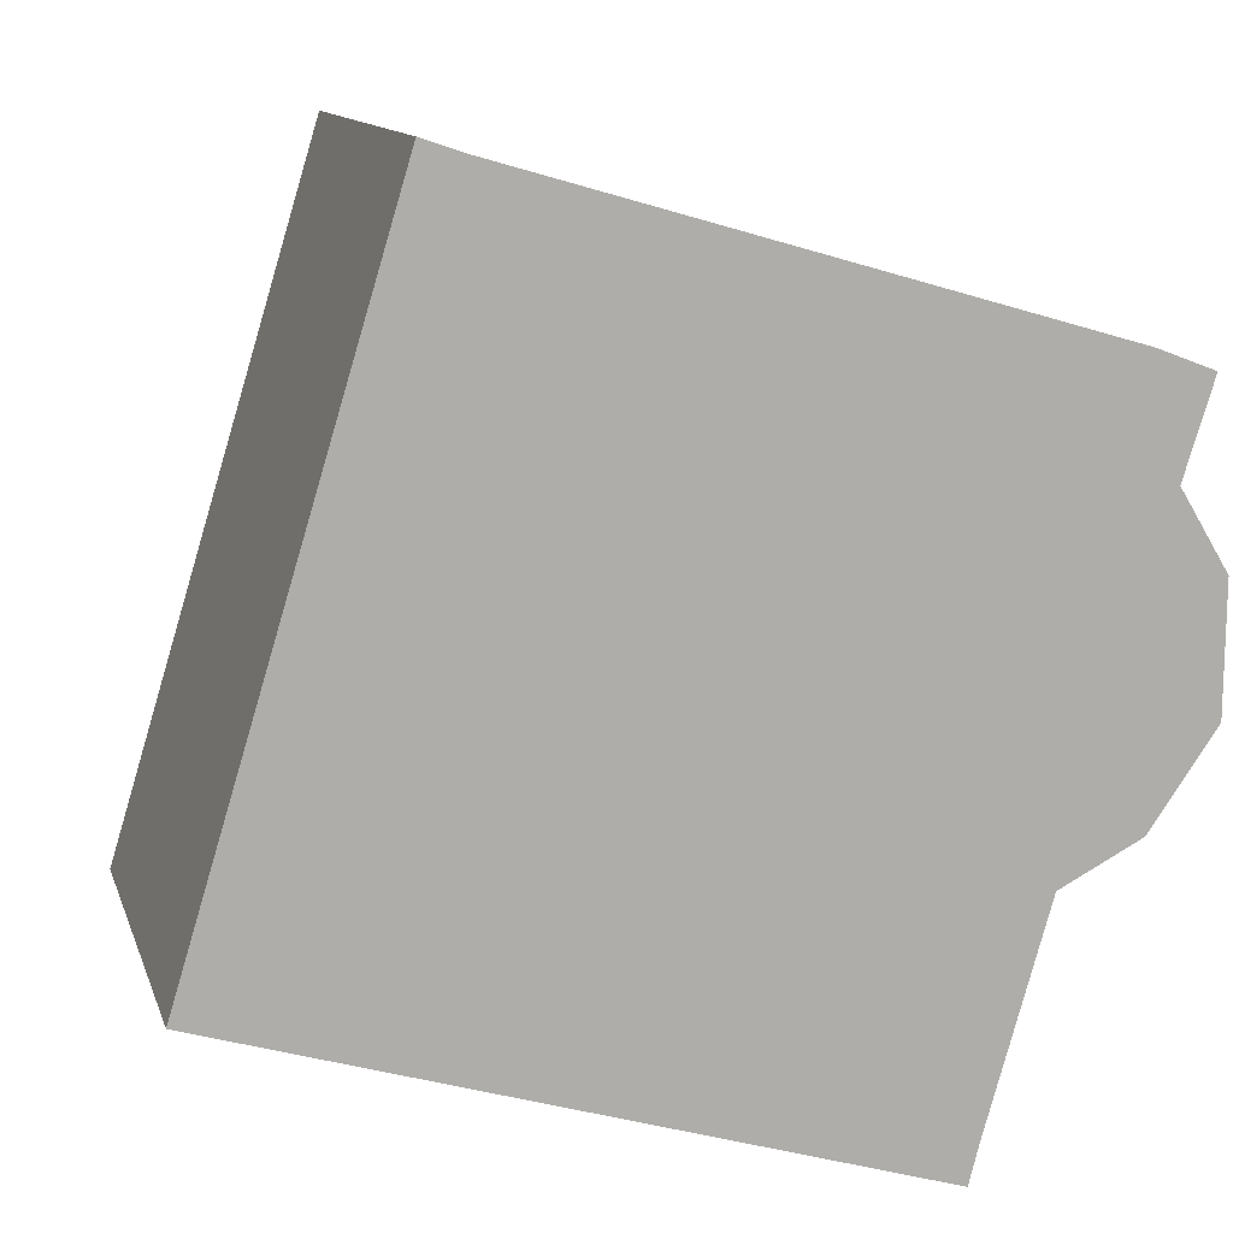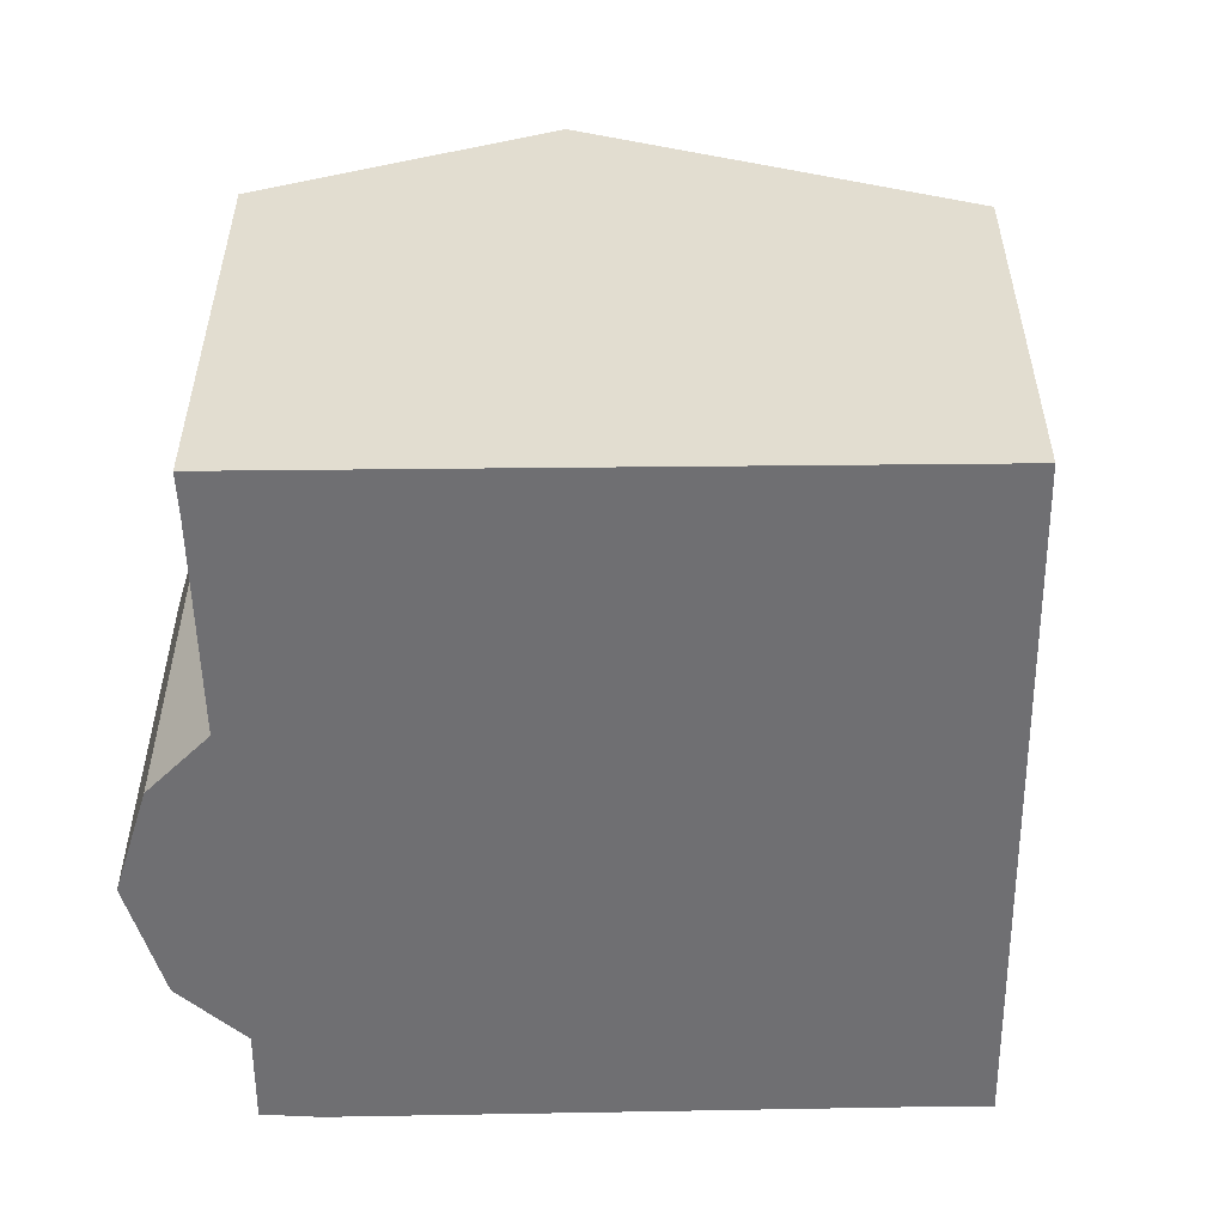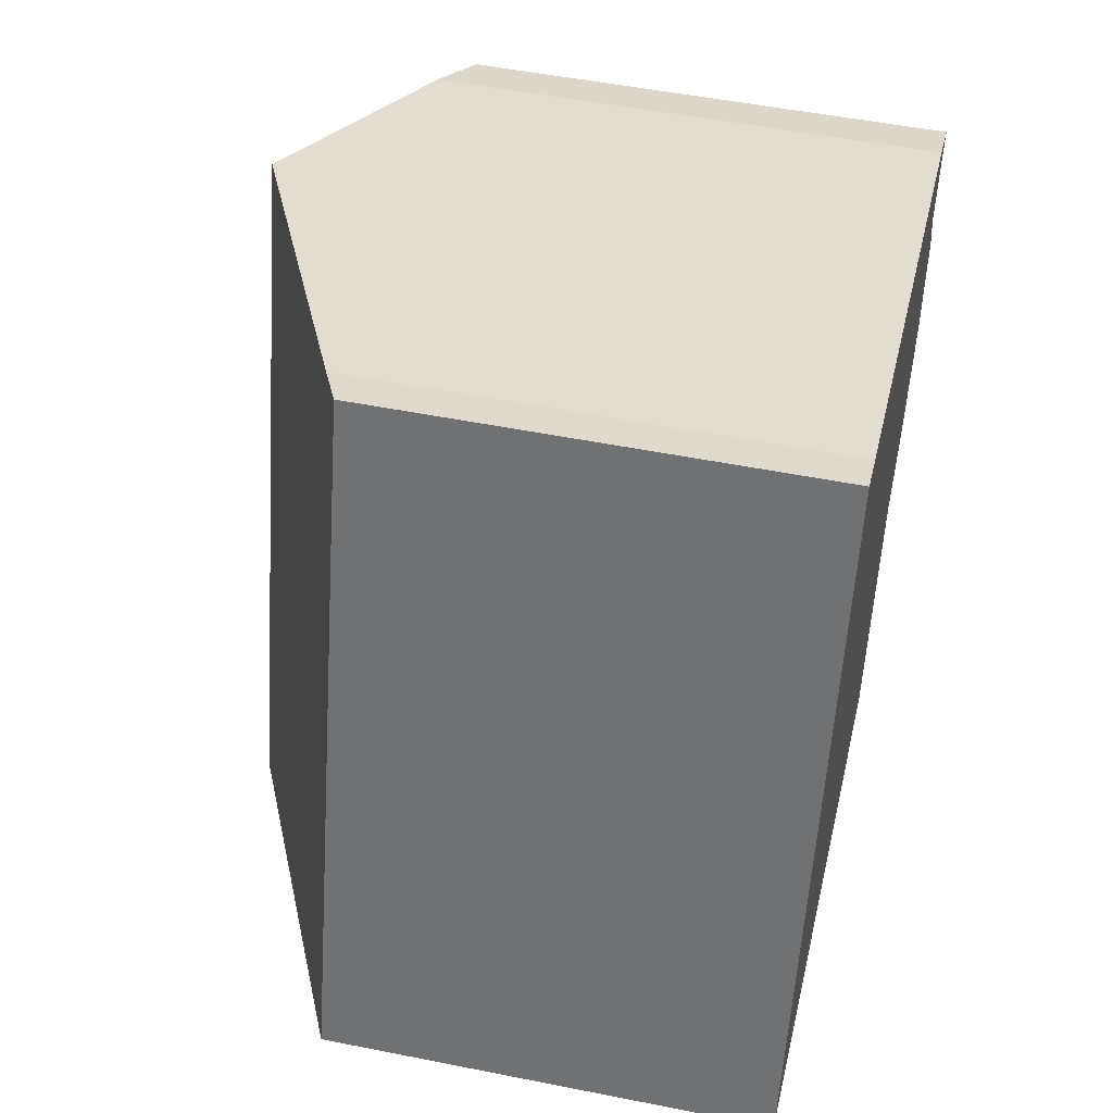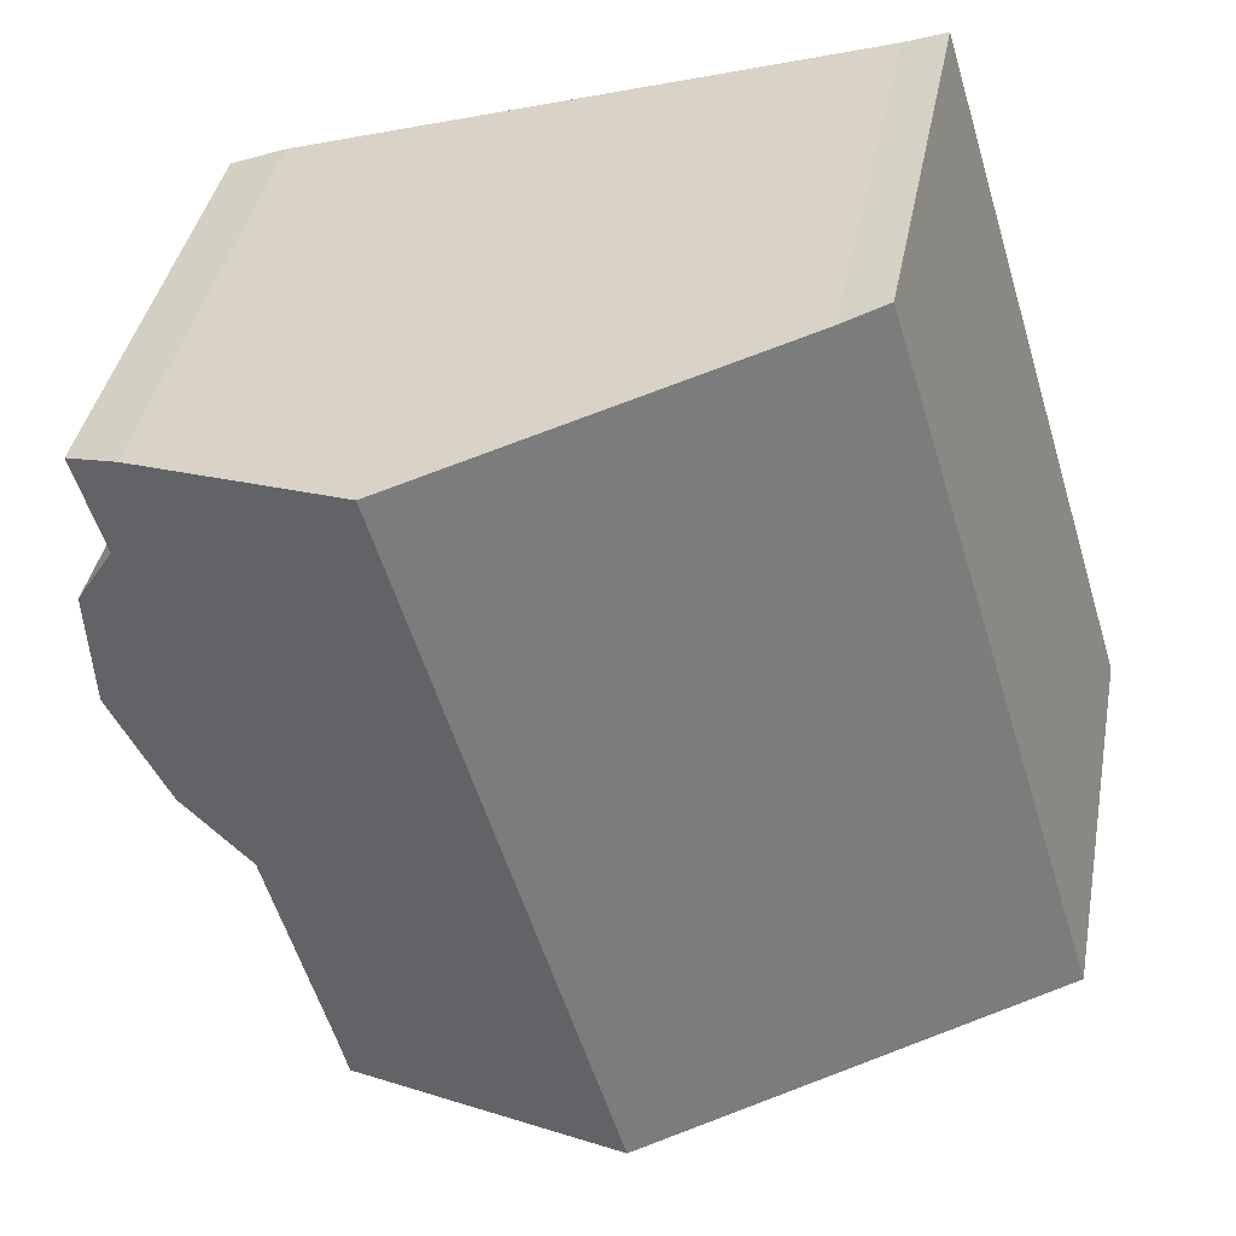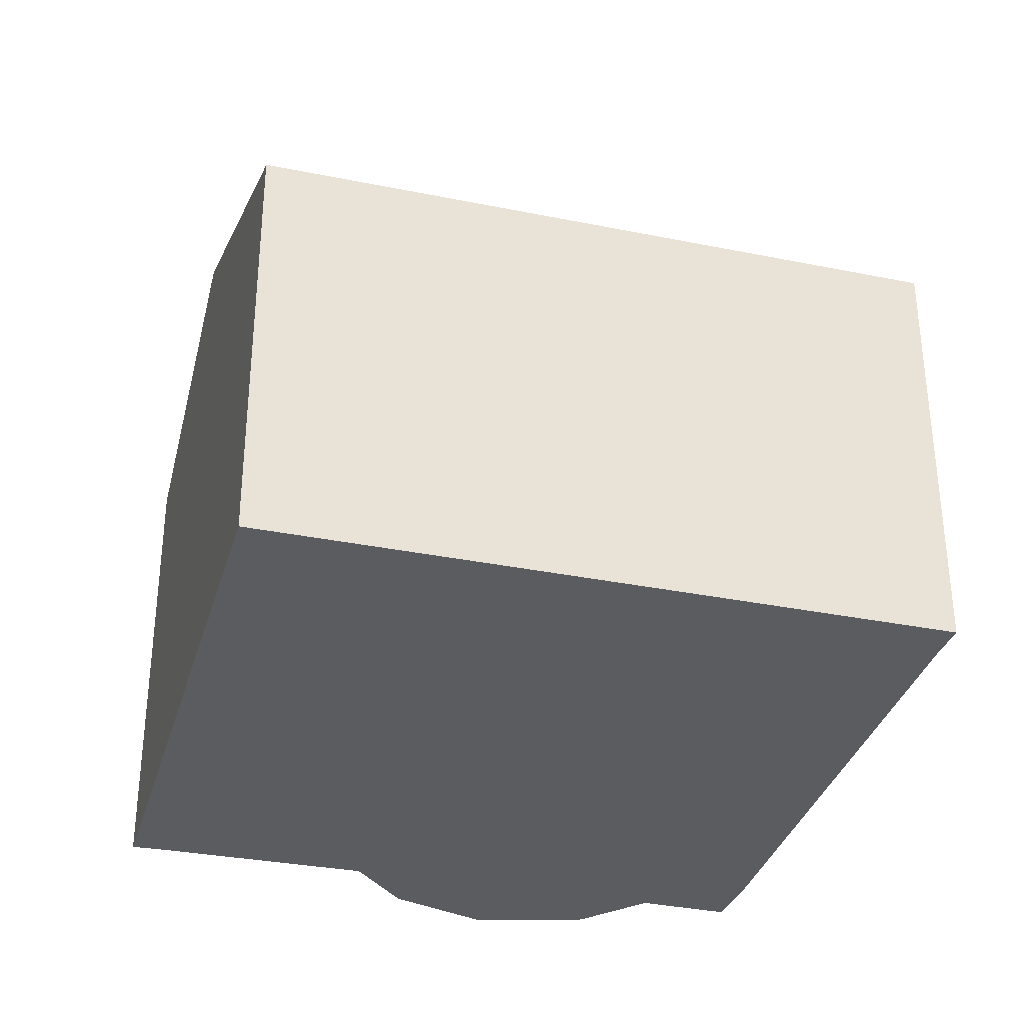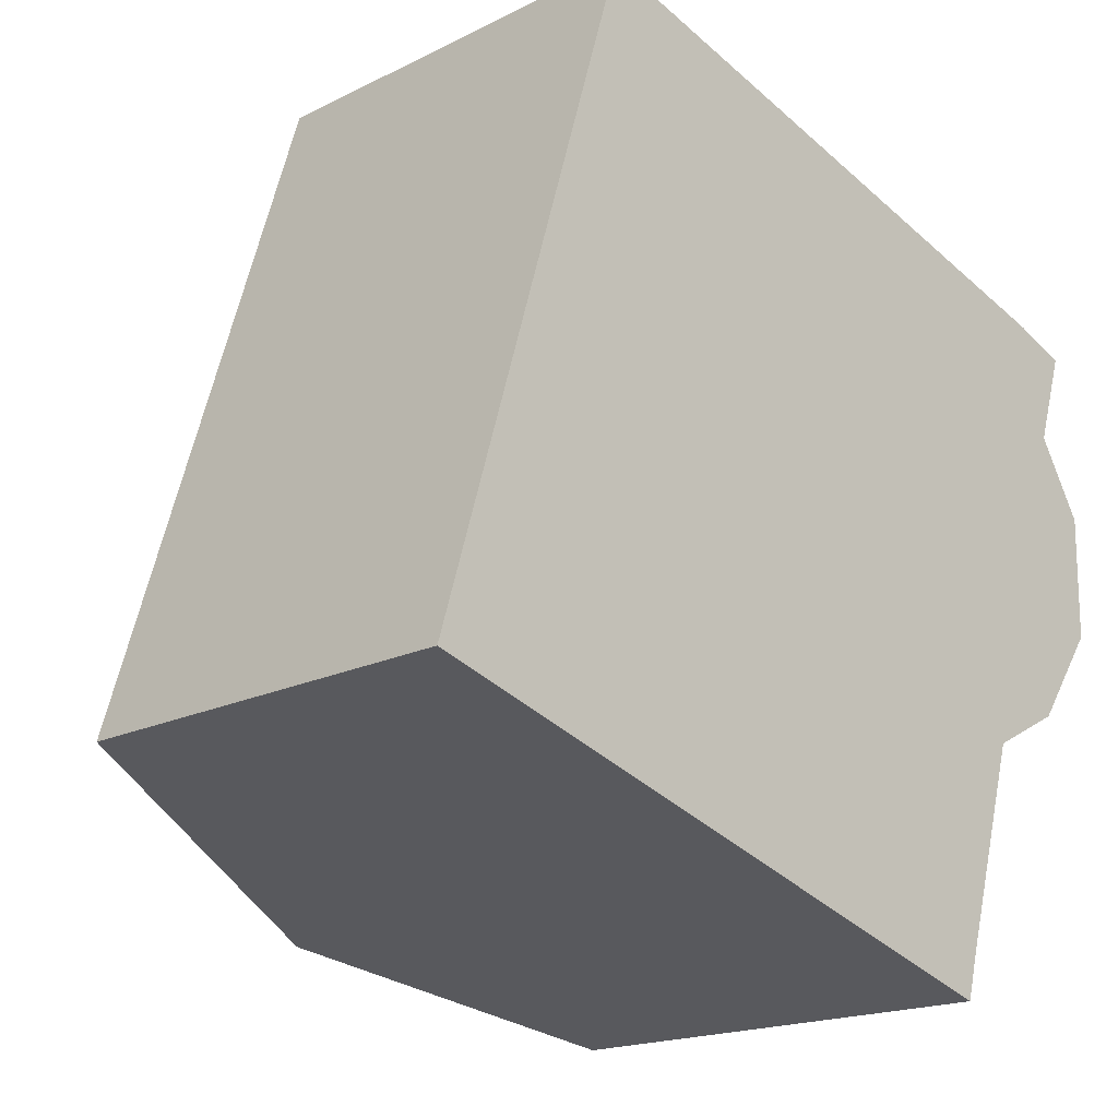
<metadata>
{"format":"obj","ext":"obj","renderer":"f3d","projection":"perspective","resolution":1024,"background":"white","views":[{"elev":12.1,"azim":-14.9,"up":"+Z"},{"elev":-54.7,"azim":-162.5,"up":"+Y"},{"elev":50.2,"azim":-77.6,"up":"+Z"},{"elev":38.4,"azim":-169.6,"up":"+Z"},{"elev":-33.6,"azim":-88.6,"up":"+Y"},{"elev":-17.7,"azim":-45.3,"up":"+Z"}]}
</metadata>
<code>
v  0 6.245 3.824e-16
v  8.323 8.686 8.088
v  5.373 8.686 -1.631
v  3.525 6.515 9.475
v  2.936 6.245 9.672
v  11.9 6.874 5.539
v  11.53 7.234 7.16
v  12.32 6.868 6.86
v  12.57 6.458 4.441
v  12.56 6.24 2.661
v  11.63 6.458 1.323
v  10.51 6.847 0.739
v  9.641 6.827 -2.292
v  9.488 6.816 -2.88
v  11.9 -3.392e-16 5.539
v  12.32 -4.201e-16 6.86
v  12.57 -2.719e-16 4.441
v  12.56 -1.629e-16 2.661
v  10.51 -4.525e-17 0.739
v  9.641 1.403e-16 -2.292
v  9.488 1.763e-16 -2.88
v  11.53 -4.384e-16 7.16
v  3.525 -5.802e-16 9.475
v  2.936 -5.922e-16 9.672
v  8.323 -4.952e-16 8.088
v  11.63 -8.101e-17 1.323
v  5.373 9.987e-17 -1.631
v  0 0 0
g defaultobject
f 1 2 3
f 2 1 4
f 4 1 5
f 6 7 8
f 7 6 2
f 2 6 3
f 3 6 9
f 3 9 10
f 3 10 11
f 3 11 12
f 3 12 13
f 3 13 14
f 8 15 6
f 15 8 16
f 17 10 9
f 10 17 18
f 19 13 12
f 13 19 20
f 20 14 13
f 14 20 21
f 15 9 6
f 9 15 17
f 22 8 7
f 8 22 16
f 5 23 4
f 23 5 24
f 23 2 4
f 2 23 7
f 7 23 22
f 22 23 25
f 10 26 11
f 26 10 18
f 11 19 12
f 19 11 26
f 21 3 14
f 3 21 1
f 1 21 27
f 1 27 28
f 28 5 1
f 5 28 24
f 17 15 18
f 27 24 28
f 24 27 21
f 24 21 20
f 24 20 19
f 24 19 23
f 23 19 25
f 25 19 26
f 25 26 18
f 25 18 22
f 22 18 15
f 22 15 16

</code>
